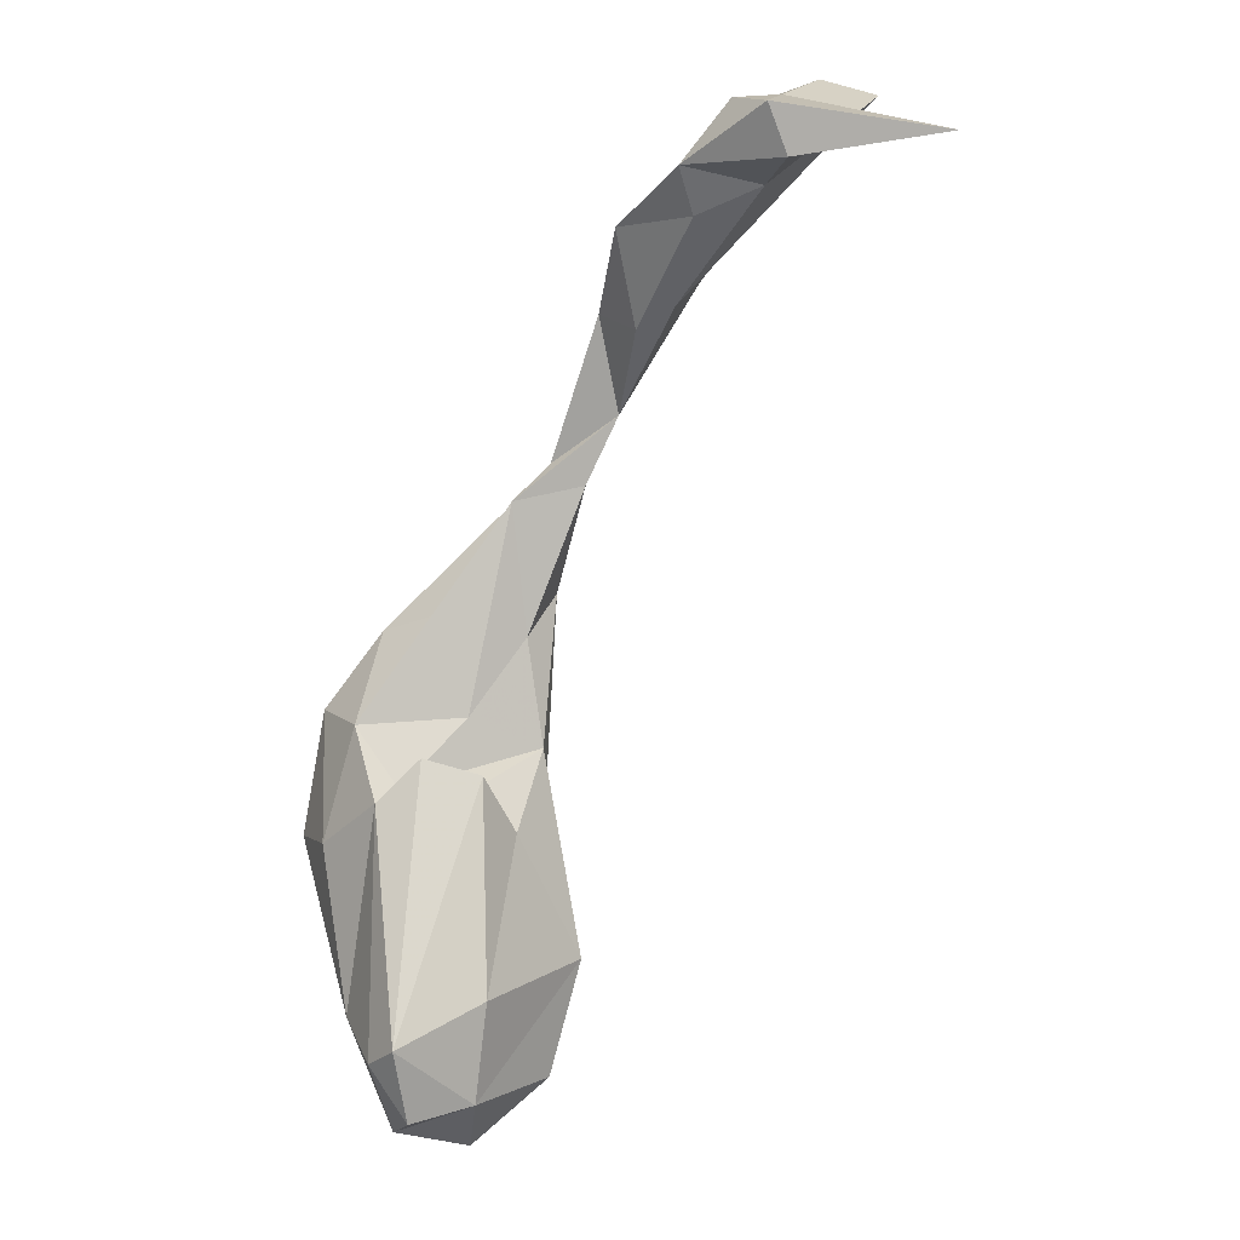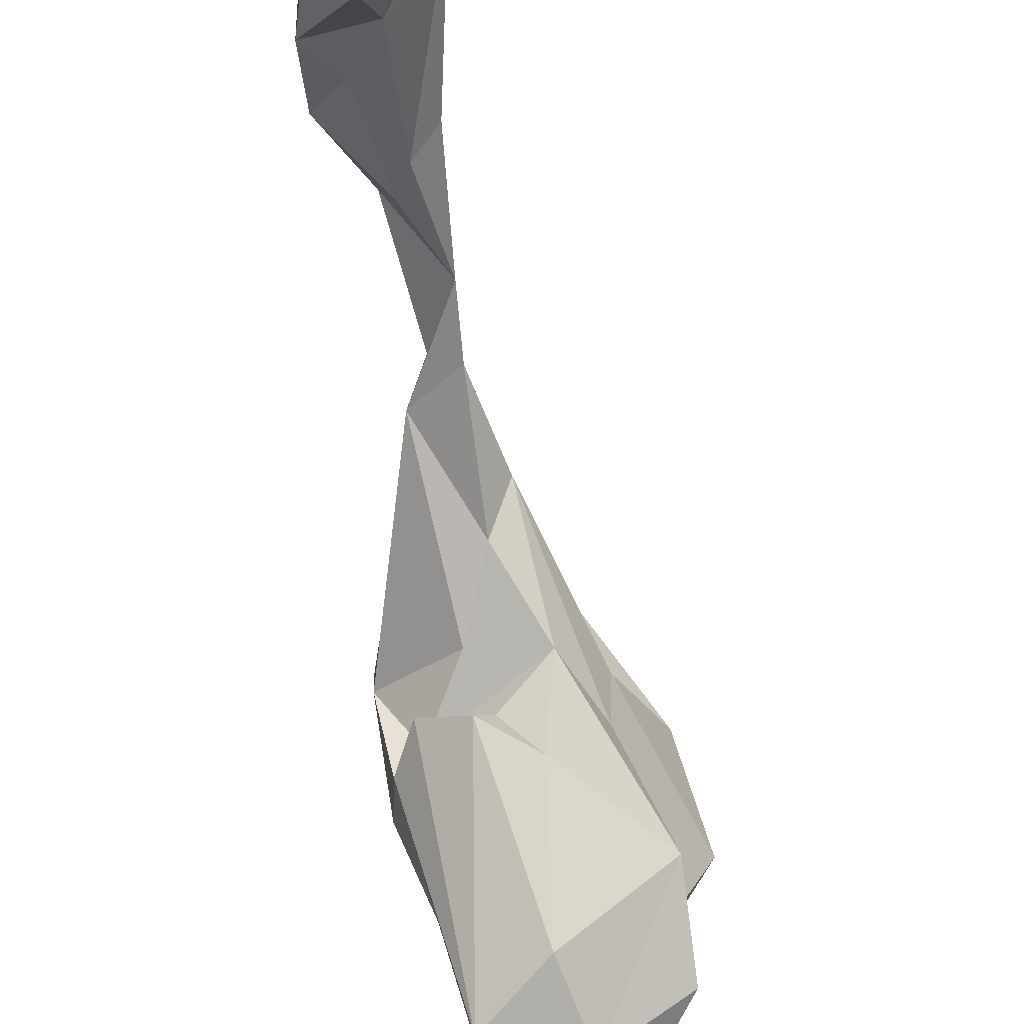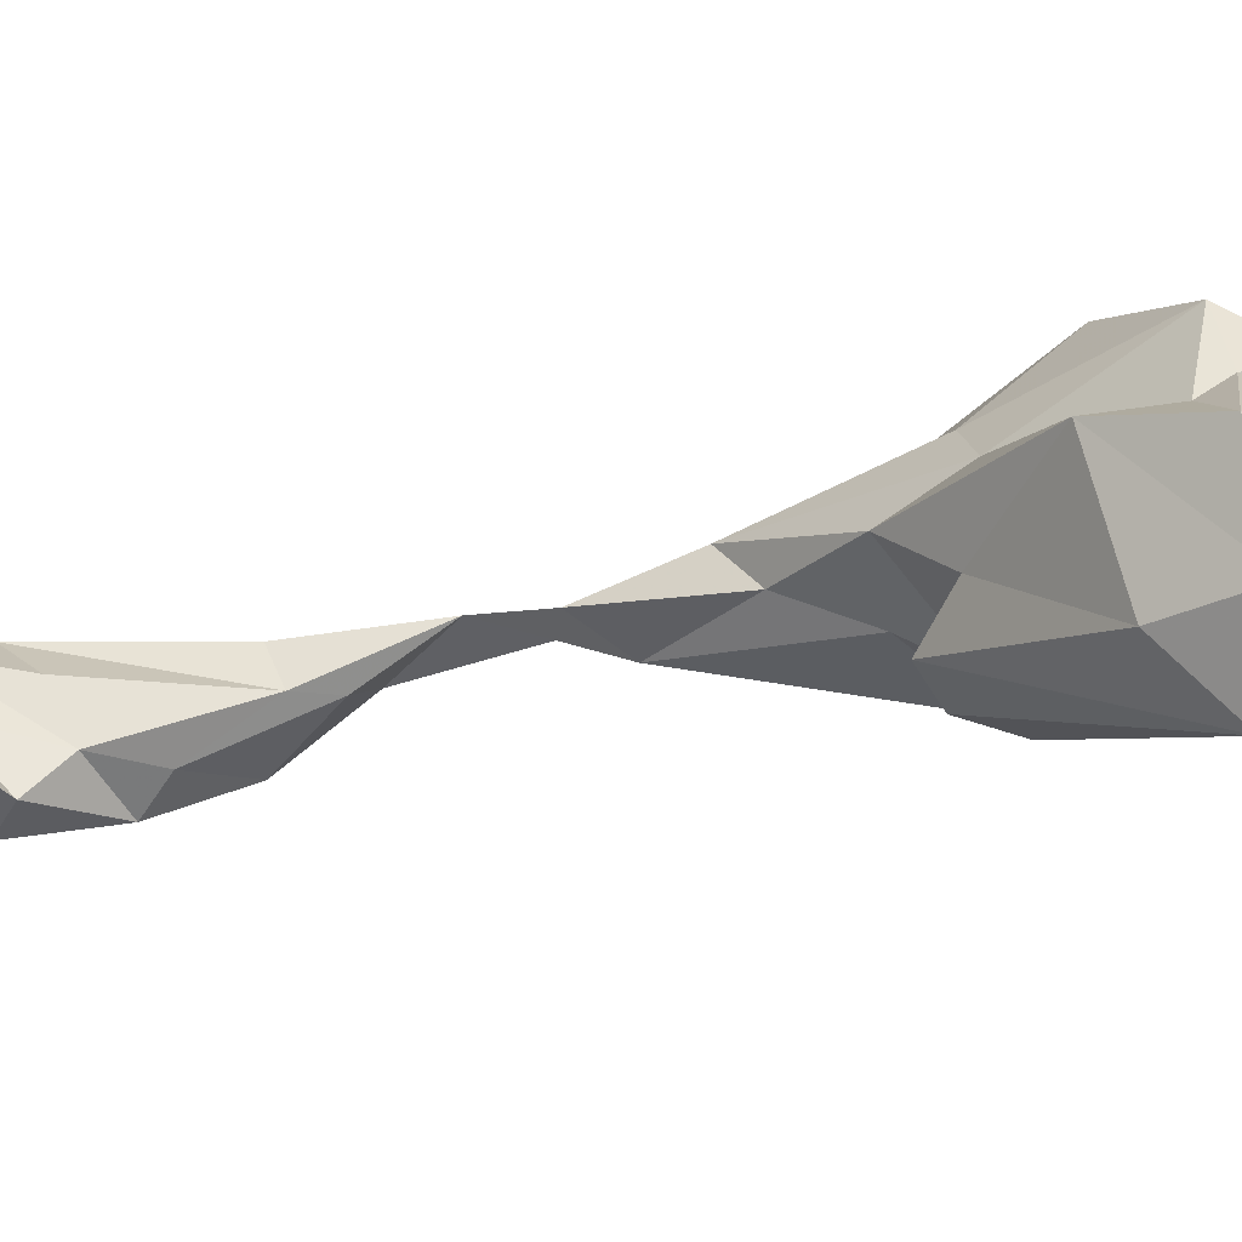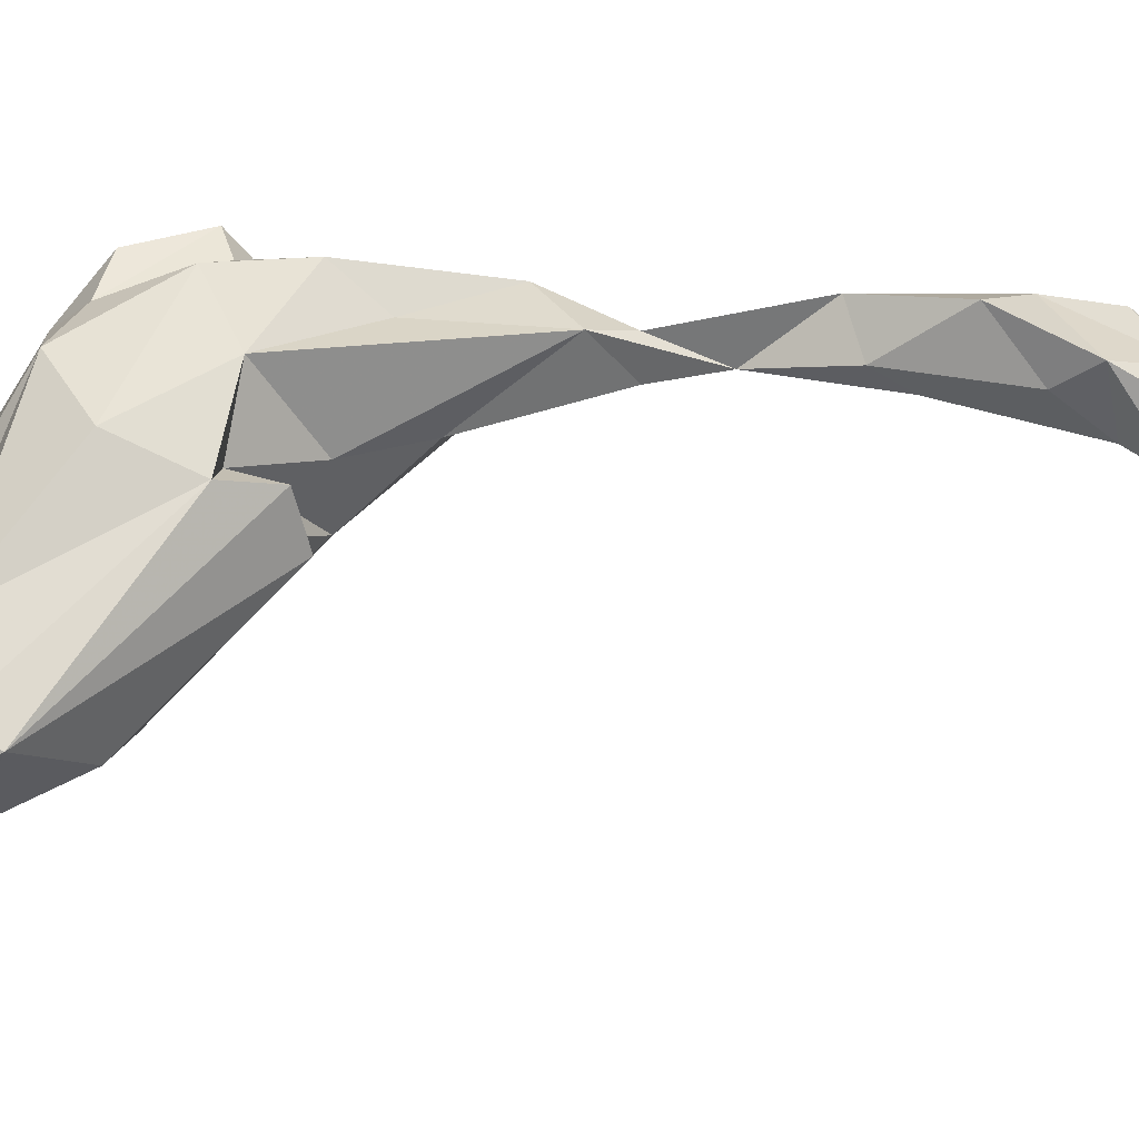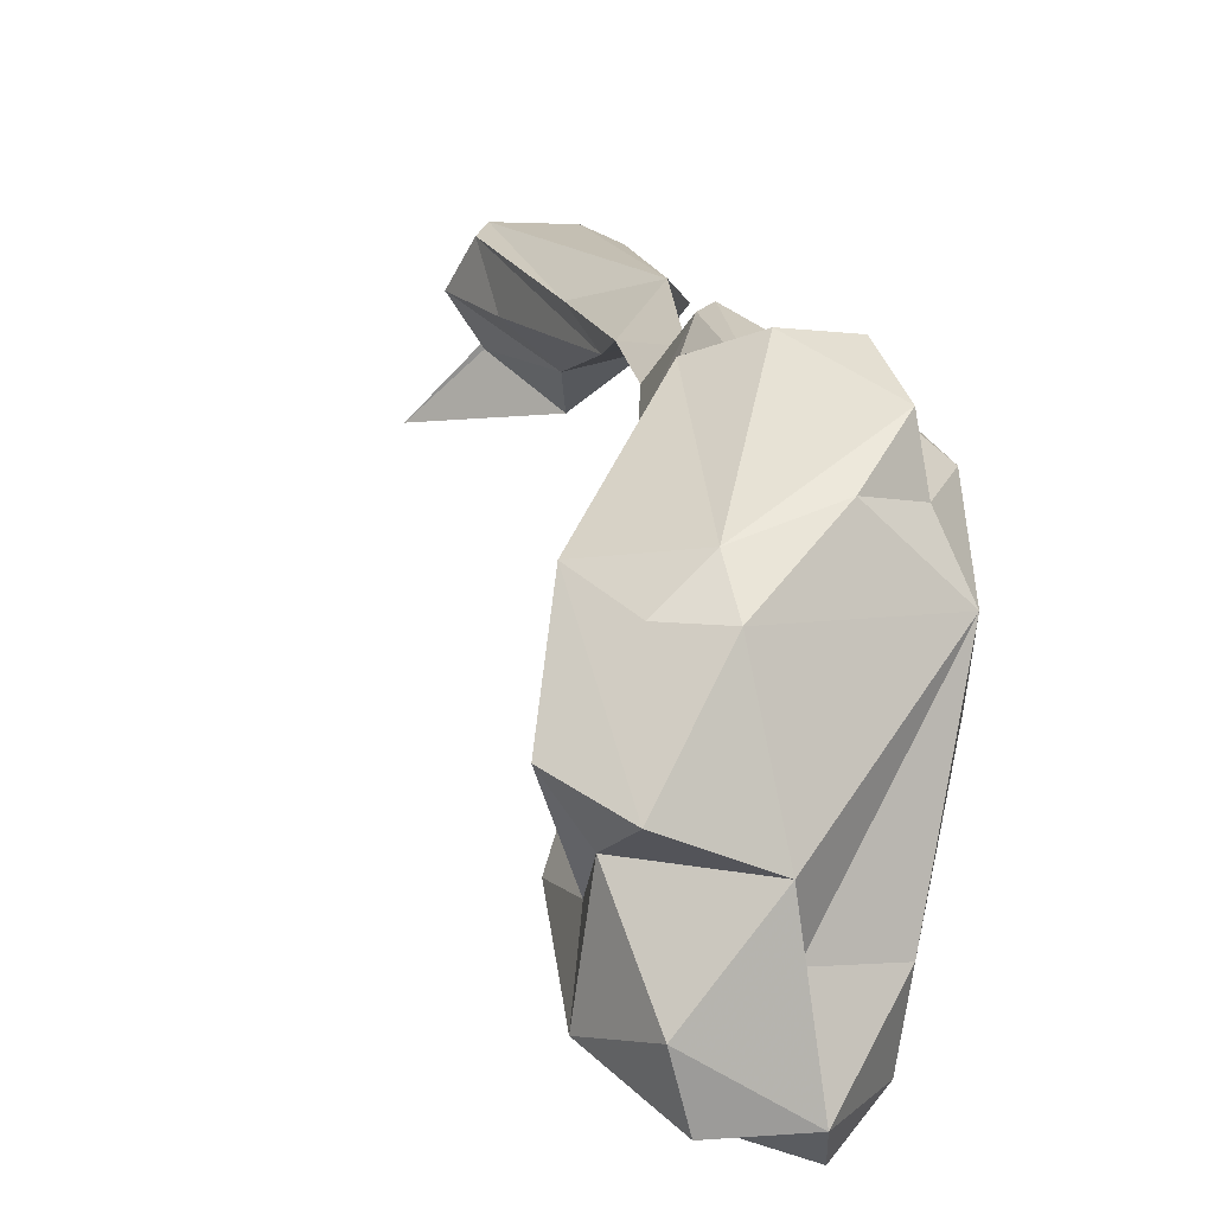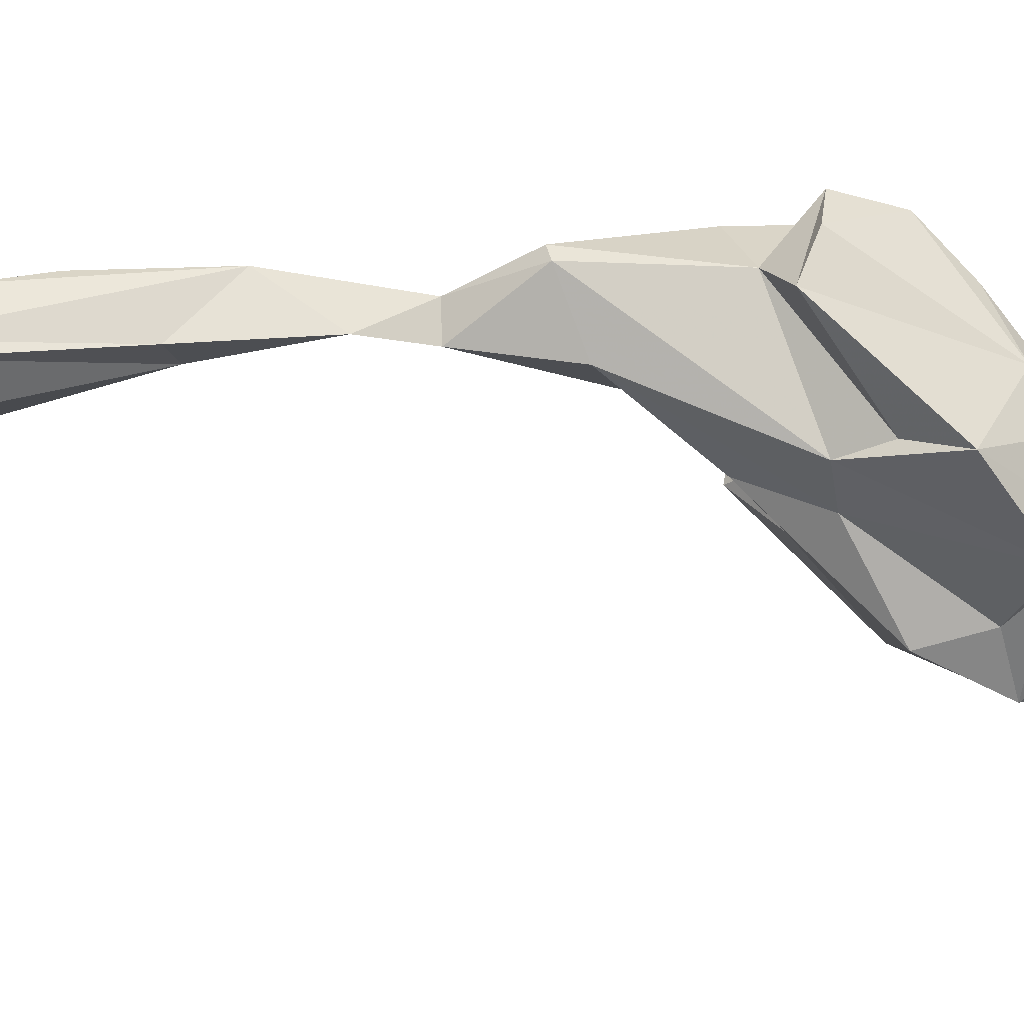
<metadata>
{"format":"obj","ext":"obj","renderer":"f3d","projection":"perspective","resolution":1024,"background":"white","views":[{"elev":33.0,"azim":169.3,"up":"+Y"},{"elev":-53.2,"azim":-144.8,"up":"+Z"},{"elev":-69.2,"azim":-49.5,"up":"+Z"},{"elev":-33.5,"azim":114.9,"up":"+Z"},{"elev":13.5,"azim":16.2,"up":"+Z"},{"elev":39.2,"azim":-68.0,"up":"+Z"}]}
</metadata>
<code>
v 163.7 295.5 111.7
v 160.2 291.6 118.7
v 164.4 291.9 115.1
v 151.4 297.3 110.1
v 164.9 299.2 113.3
v 154.8 296.5 119.5
v 157.7 294.3 123.7
v 157.4 297 115.5
v 158.1 296.2 124.4
v 170.4 281.1 118.2
v 161.9 296.6 120.7
v 175.5 278.3 123.6
v 165.2 293.8 124.8
v 166.5 297.9 117.6
v 169.5 289.1 116.8
v 170.6 293.2 116.9
v 167.9 281 121.5
v 173.3 278.8 119.3
v 174.3 270.6 120.9
v 169.6 289 124.2
v 174.6 286.9 120.9
v 177.4 265.3 119.3
v 179.9 255.7 118.7
v 179.8 266.4 121.4
v 183 254.3 114.8
v 182.9 239 108.9
v 182.2 259.5 124.6
v 182.3 239.7 113.7
v 183.7 223.9 108.4
v 185 225.5 94.46
v 181.4 232.7 99.85
v 188.8 247.3 123
v 185.3 243.7 124.7
v 185.1 227.5 100.7
v 183.1 230.3 116.8
v 183.7 235.6 115.6
v 183.1 260.3 125.1
v 183.3 264.2 119.8
v 185.8 243.3 103.7
v 191.7 228.7 89.03
v 182.6 246.7 110
v 188.6 226.3 115.1
v 190.1 236.3 92.16
v 189.9 254.4 119.3
v 191.4 229.1 118.2
v 189.9 221 106.6
v 188 246.3 106.6
v 191 221.4 96.16
v 188.5 249.8 111
v 188.3 248.7 104.4
v 193.2 226.6 115
v 192 222.4 91.08
v 186.6 224.9 104
v 190.4 243.7 126.4
v 192.9 249.6 106.4
v 198.5 239.7 123.5
v 194.7 246 107.5
v 194.1 251.7 121.9
v 195.1 246 122.8
v 197.8 235 89.37
v 196.1 226.2 98.78
v 197.1 228.6 87.92
v 195 244.8 126.1
v 199.5 238.9 118.8
v 198 224.8 91.27
v 196.9 234.1 120
v 196.2 224.8 103.6
v 197.5 248.7 113.1
v 199.6 232.2 91.29
v 196.8 246.6 105.1
v 200.7 231.6 97.67
v 202.3 237.6 113.8
v 201 241.2 107.9
v 199.5 246.3 119.3
g foo
f 33 35 45
f 54 33 45
f 63 33 54
f 35 42 45
f 45 42 51
f 54 45 56
f 63 54 56
f 66 45 51
f 66 56 45
f 33 36 35
f 32 36 33
f 32 33 63
f 51 35 46
f 35 29 46
f 35 51 42
f 59 32 63
f 56 64 63
f 64 59 63
f 72 64 66
f 64 56 66
f 27 32 37
f 28 32 27
f 36 28 35
f 28 29 35
f 32 28 36
f 58 37 32
f 53 46 29
f 58 32 59
f 53 67 46
f 74 58 59
f 67 51 46
f 64 74 59
f 72 51 67
f 72 66 51
f 74 64 72
f 23 27 22
f 22 27 24
f 37 24 27
f 23 26 28
f 27 23 28
f 37 58 44
f 28 26 29
f 34 29 26
f 53 29 34
f 68 44 58
f 48 67 53
f 58 74 68
f 73 68 74
f 67 61 72
f 61 71 72
f 71 73 72
f 73 74 72
f 7 17 9
f 13 9 12
f 9 17 12
f 20 13 12
f 12 17 19
f 12 19 24
f 19 22 24
f 23 22 25
f 37 38 24
f 37 44 38
f 31 26 41
f 23 41 26
f 25 41 23
f 44 68 38
f 30 34 31
f 26 31 34
f 53 34 30
f 53 30 48
f 48 30 52
f 48 65 67
f 48 52 65
f 61 67 65
f 71 61 65
f 9 6 7
f 2 7 6
f 13 11 9
f 7 2 10
f 13 20 11
f 7 10 17
f 20 21 16
f 18 19 10
f 19 17 10
f 21 20 12
f 21 12 18
f 12 19 18
f 12 24 19
f 24 38 19
f 38 22 19
f 25 22 38
f 39 31 41
f 49 41 25
f 49 25 38
f 40 30 31
f 39 41 47
f 57 47 41
f 57 41 49
f 68 49 38
f 52 30 40
f 62 65 40
f 65 52 40
f 68 57 49
f 62 69 65
f 57 68 70
f 69 71 65
f 69 70 71
f 70 73 71
f 68 73 70
f 3 2 6
f 6 8 3
f 6 9 8
f 8 9 11
f 3 10 2
f 14 11 20
f 15 10 3
f 16 14 20
f 16 21 15
f 18 10 15
f 21 18 15
f 31 39 43
f 50 43 39
f 47 50 39
f 43 40 31
f 50 47 55
f 55 47 57
f 60 40 43
f 62 40 60
f 70 55 57
f 69 62 60
f 69 60 70
f 1 8 4
f 8 11 4
f 5 4 11
f 1 3 8
f 14 5 11
f 16 3 1
f 14 16 5
f 16 1 5
f 16 15 3
f 60 43 50
f 55 60 50
f 70 60 55
f 1 4 5
g

</code>
